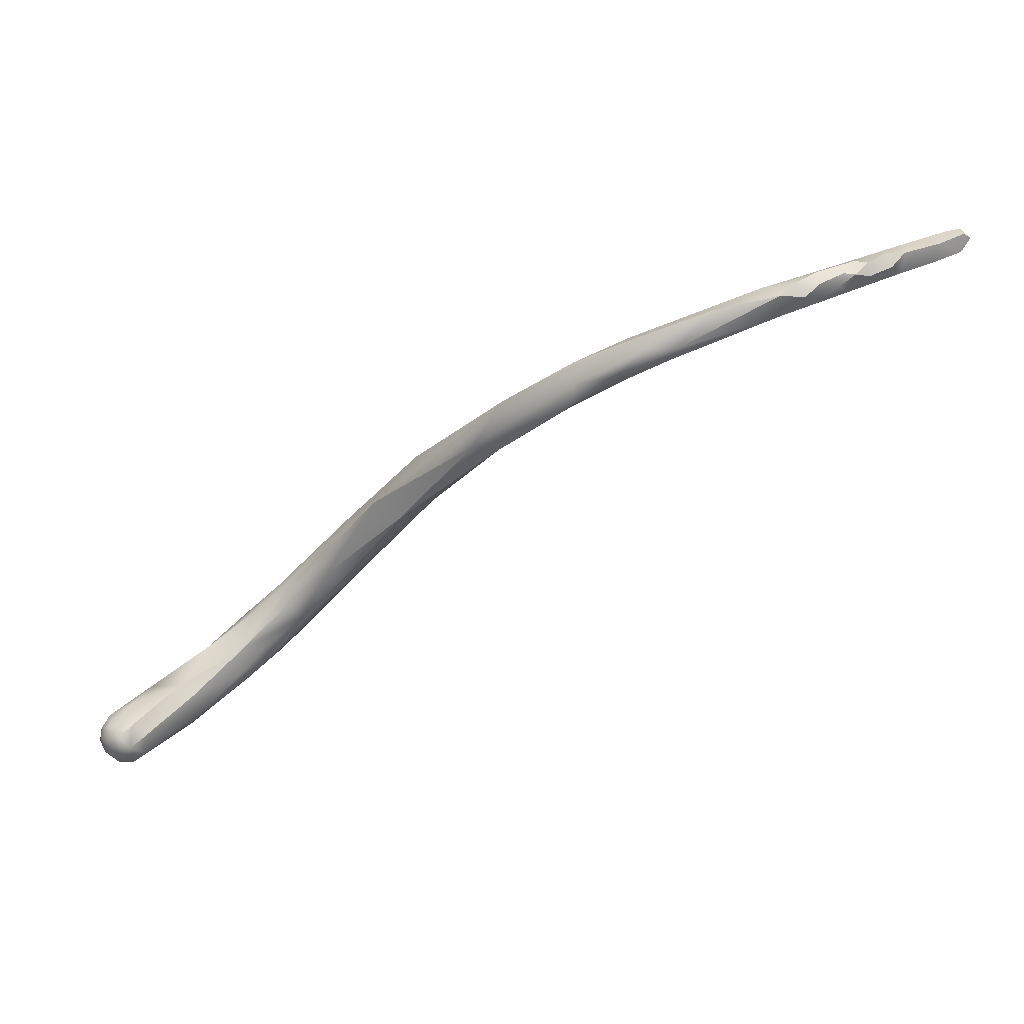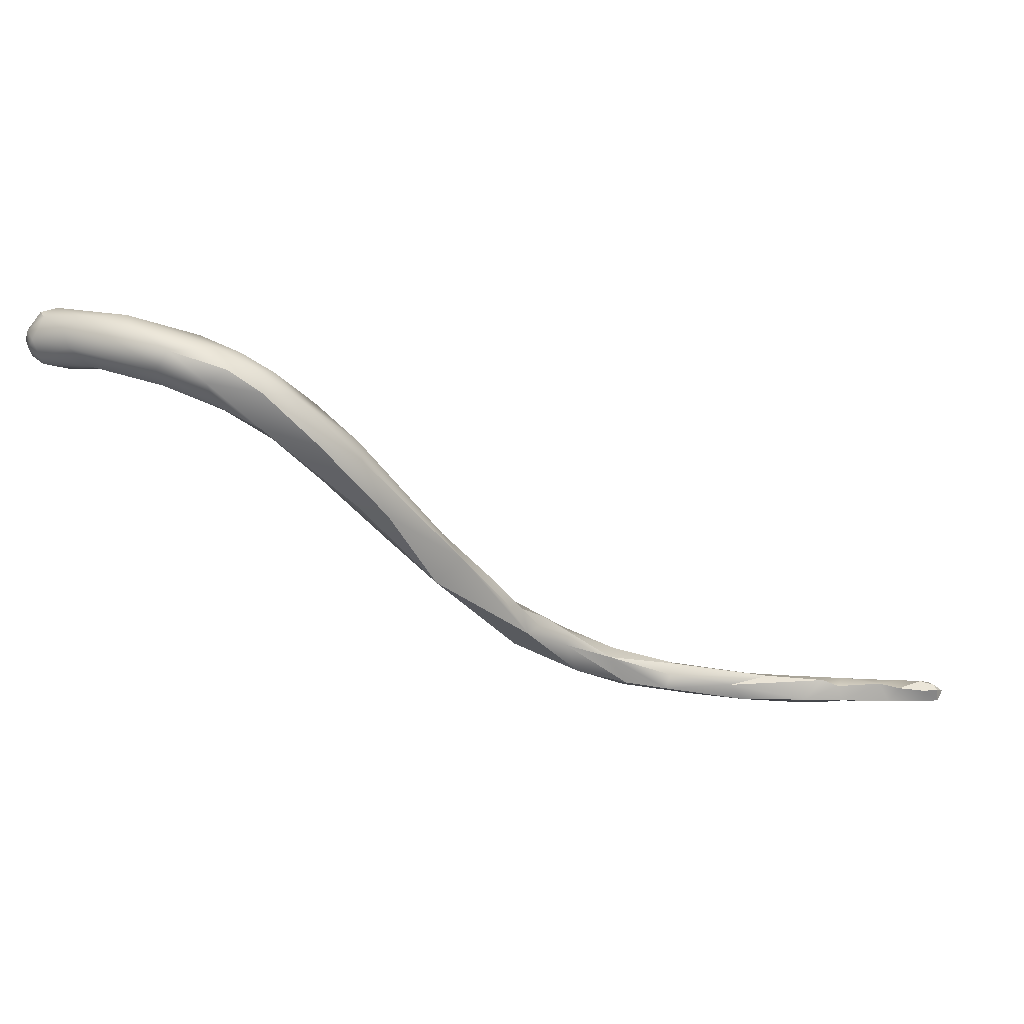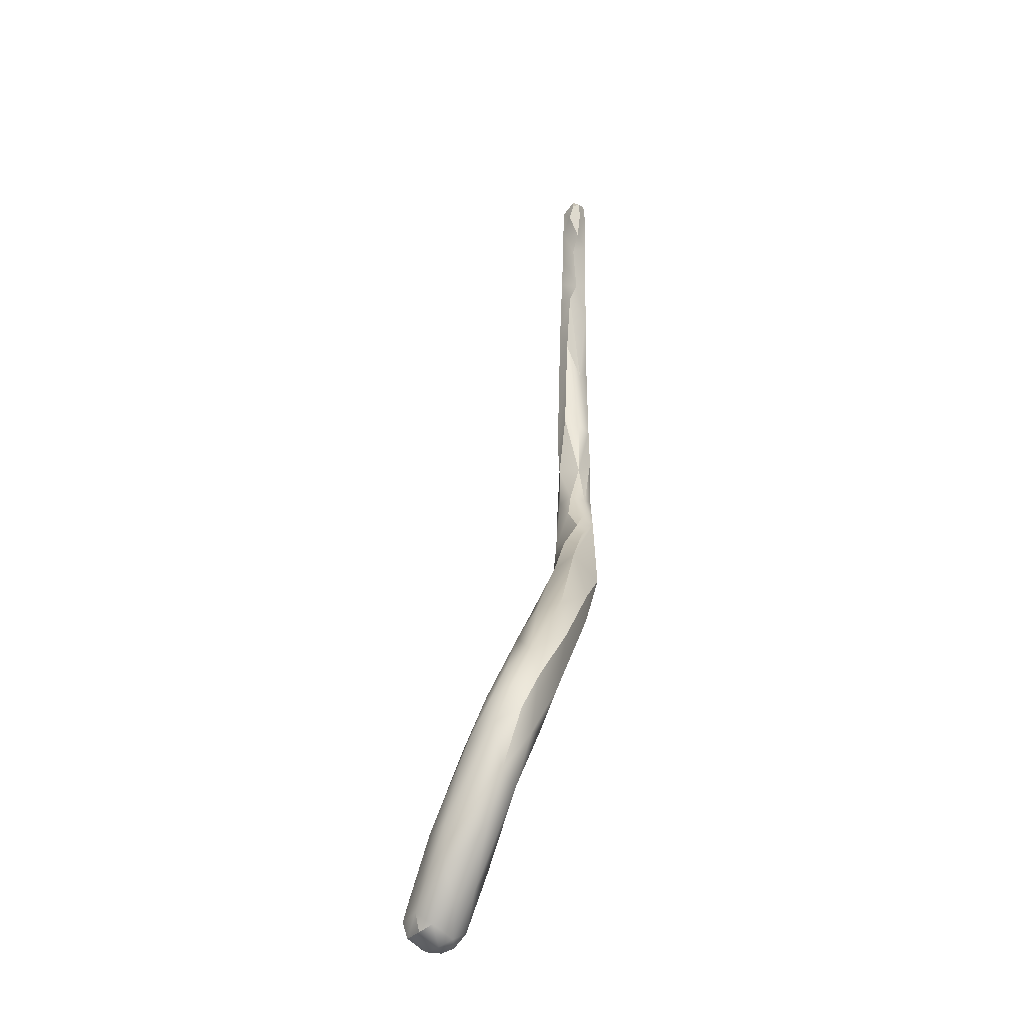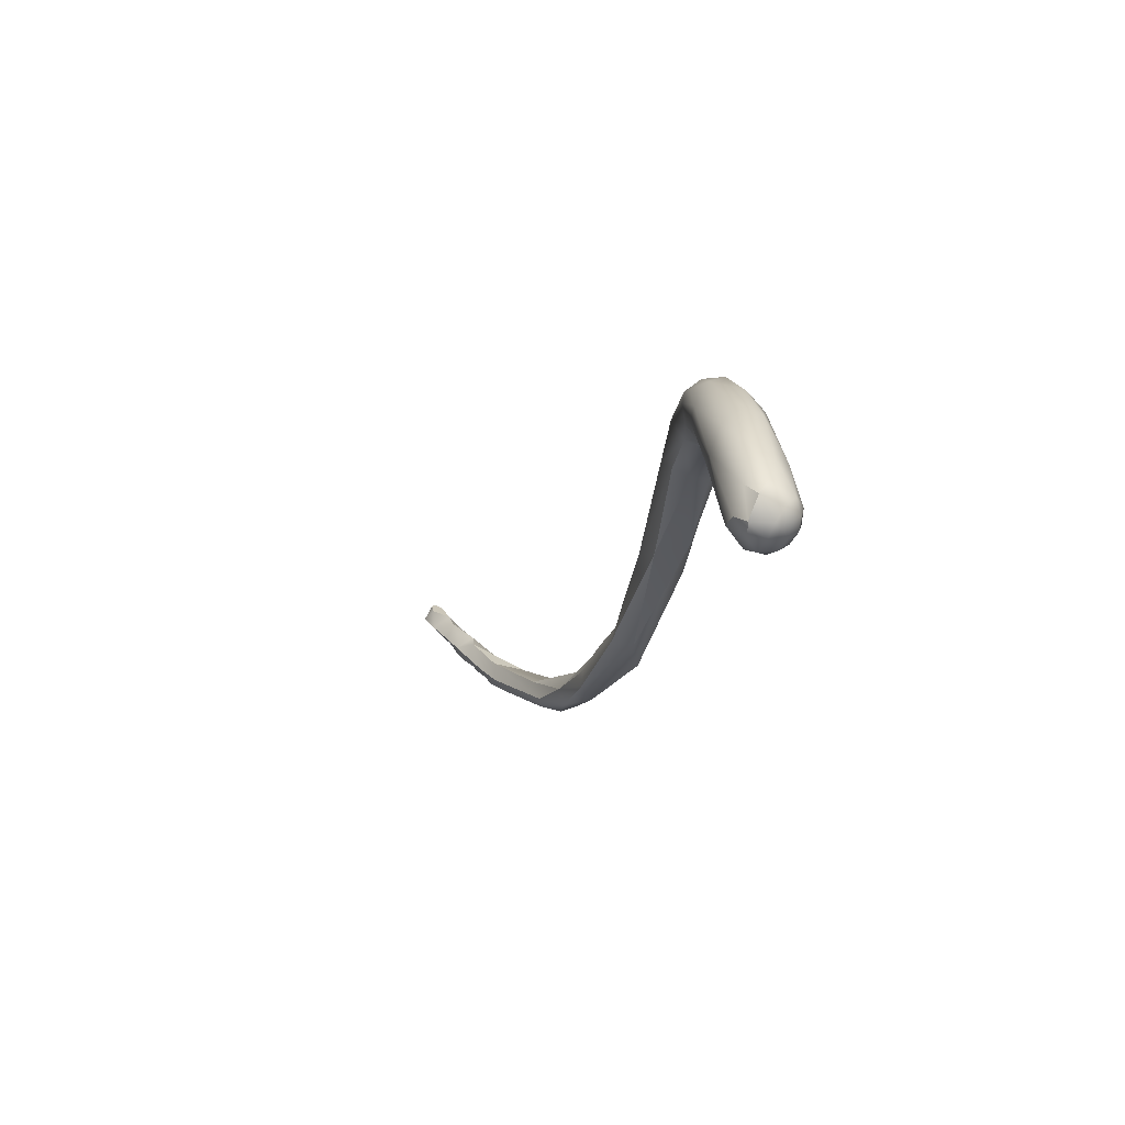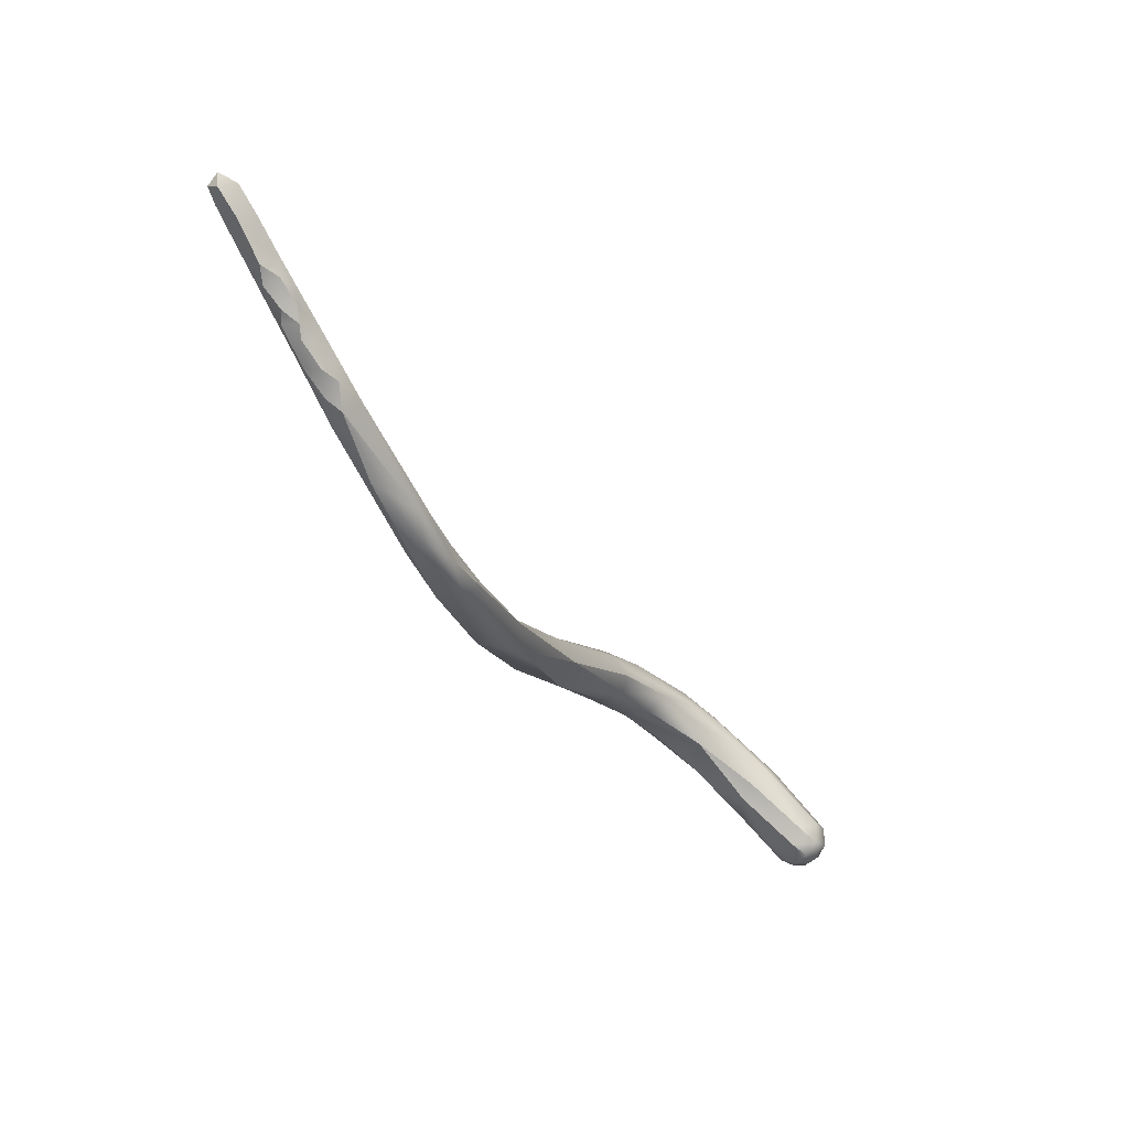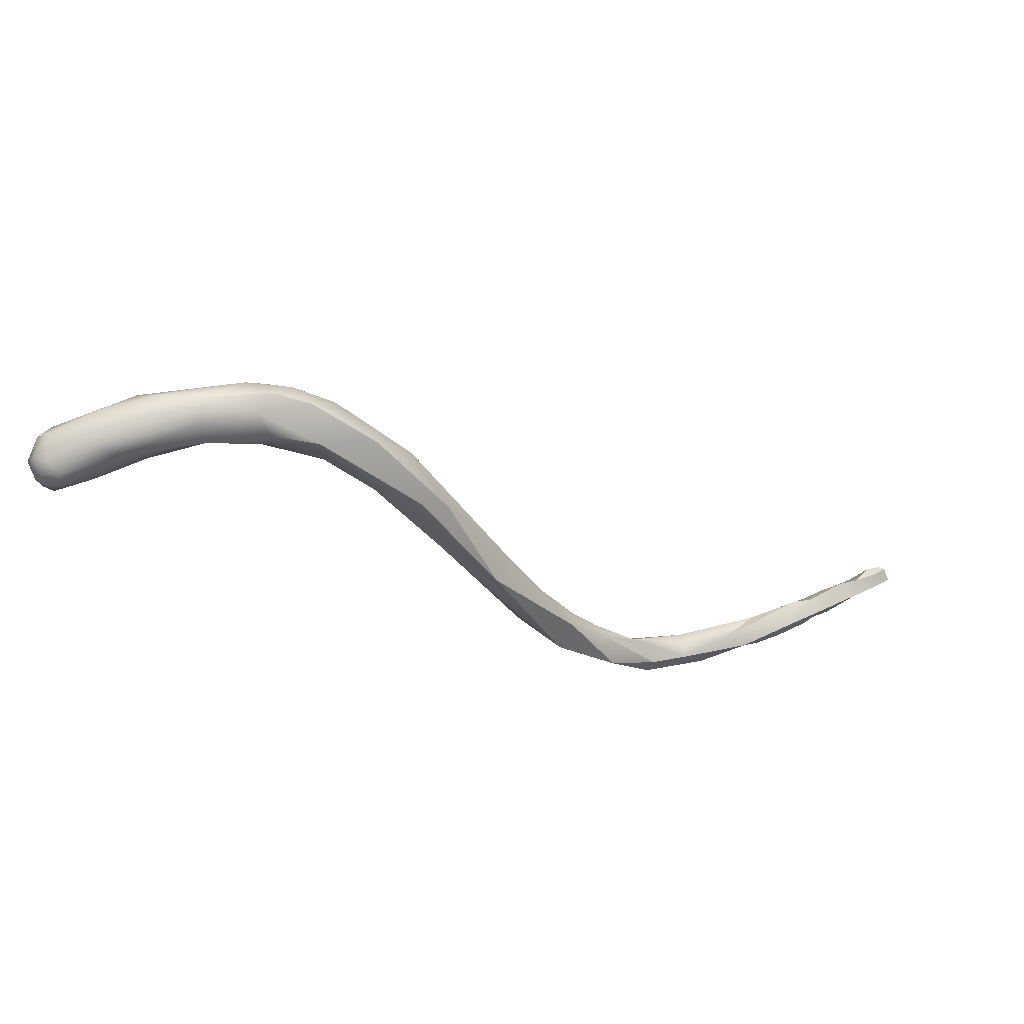
<metadata>
{"format":"obj","ext":"obj","renderer":"f3d","projection":"perspective","resolution":1024,"background":"white","views":[{"elev":-14.2,"azim":-7.5,"up":"+Z"},{"elev":56.5,"azim":-19.2,"up":"+Y"},{"elev":71.3,"azim":-109.9,"up":"+Y"},{"elev":20.8,"azim":-137.7,"up":"+Y"},{"elev":-72.2,"azim":95.5,"up":"+Y"},{"elev":36.7,"azim":-53.1,"up":"+Y"}]}
</metadata>
<code>
v 35.55 -57.8 1498
v 35.39 -57.95 1498
v 35.39 -57.8 1498
v 35.39 -57.8 1498
v 35.39 -57.6 1498
v 35.39 -57.6 1498
v 34.98 -57.8 1498
v 34.41 -57.8 1498
v 34.19 -58 1498
v 34.19 -57.65 1498
v 33.83 -58 1498
v 33.99 -57.8 1498
v 33.79 -58.06 1498
v 33.79 -57.62 1498
v 33.81 -57.8 1498
v 35.16 -57.8 1498
v 34.97 -58 1498
v 34.66 -57.98 1498
v 34.57 -57.8 1498
v 34.39 -58.04 1498
v 34.11 -58 1498
v 35.19 -57.6 1498
v 35.17 -57.6 1498
v 34.79 -57.6 1498
v 34.49 -57.6 1498
v 33.59 -58.05 1498
v 33.59 -58 1498
v 33.58 -57.8 1497
v 33.59 -57.62 1498
v 33.39 -58.08 1498
v 33.34 -57.99 1497
v 33.04 -57.8 1497
v 33.19 -57.8 1498
v 32.99 -58.08 1497
v 32.99 -58 1498
v 32.79 -58.02 1497
v 32.59 -58.04 1497
v 32.43 -57.77 1497
v 32.39 -58.05 1497
v 32.16 -57.8 1497
v 32.68 -57.6 1497
v 31.37 -57.85 1497
v 30.87 -57.61 1496
v 30.79 -57.4 1496
v 31.99 -57.52 1497
v 31.19 -57.31 1497
v 30.99 -57.25 1497
v 30.86 -57.42 1497
v 30.16 -56.97 1496
v 30.02 -57.2 1496
v 29.39 -56.91 1496
v 29.39 -56.6 1496
v 29.37 -56.32 1496
v 29.4 -56.18 1496
v 29.23 -56.16 1496
v 30.39 -57.54 1496
v 30.19 -57.44 1497
v 30.19 -57.2 1497
v 29.99 -56.71 1496
v 29.39 -56.83 1496
v 28.99 -55.75 1496
v 28.82 -55.63 1496
v 28.59 -55.6 1496
v 28.59 -55.26 1496
v 28.39 -56 1496
v 28.39 -55.4 1495
v 28.33 -54.98 1496
v 28.19 -54.69 1495
v 27.99 -55.38 1495
v 27.72 -53.91 1495
v 27.52 -53.65 1495
v 27 -53.42 1495
v 27.19 -54 1496
v 26.56 -53.22 1495
v 26.48 -51.8 1494
v 26.45 -51.52 1494
v 26.4 -51.53 1495
v 26.08 -51.74 1494
v 25.78 -51.94 1494
v 25.78 -51.86 1495
v 25.83 -51.82 1494
v 26.61 -52.43 1495
v 26.19 -52.21 1495
v 25.97 -50.98 1494
v 25.8 -51.05 1494
v 25.18 -51.23 1494
v 25.17 -50.41 1493
v 25.06 -50.21 1493
v 25 -50.62 1493
v 24.79 -50.8 1493
v 24.7 -50.02 1493
v 24.56 -50.42 1492
v 24.57 -50.21 1492
v 24.41 -50.86 1493
v 24.39 -50.67 1492
v 25.63 -50.51 1494
v 25.47 -50.41 1493
v 25.41 -51.04 1493
v 25.22 -51.23 1494
v 25.18 -50.32 1494
v 25.18 -50.18 1493
v 25.03 -50.84 1494
v 24.78 -50.07 1493
v 24.59 -50.81 1493
v 24.49 -50.59 1494
v 24.42 -50.2 1493
v 22.85 -51.21 1491
v 22.59 -51.24 1491
v 22.61 -51.3 1491
v 23.58 -50.42 1492
v 22.82 -50.98 1491
v 22.62 -50.79 1491
v 22.64 -50.45 1491
v 24.02 -49.96 1493
v 23.76 -50.63 1492
v 23.82 -50.61 1493
v 23.77 -50.23 1493
v 23.62 -50.92 1492
v 23.61 -50.11 1492
v 23.62 -49.96 1492
v 23.37 -50.94 1492
v 23.37 -50.06 1492
v 22.86 -50.62 1492
v 23 -50.14 1492
v 22.6 -51 1492
v 22.61 -50.27 1492
v 22.63 -50.41 1492
v 22.39 -51.22 1491
v 22.39 -51.31 1491
v 22.2 -51.2 1491
v 22.21 -51.19 1491
v 22.41 -51 1491
v 22.39 -50.79 1491
v 22.38 -50.49 1491
v 22.41 -50.38 1491
v 22.21 -51 1491
v 22.07 -51 1491
v 22.07 -50.99 1491
v 22.13 -50.8 1491
v 22.04 -50.81 1491
v 22.05 -50.8 1491
v 22.11 -50.61 1491
v 22.14 -50.59 1491
v 22.19 -50.98 1492
v 22.18 -50.78 1492
v 35.55 -57.8 1498
v 35.55 -57.8 1498
v 35.55 -57.8 1498
v 35.55 -57.8 1498
v 35.39 -57.95 1498
v 35.39 -57.95 1498
v 35.39 -57.8 1498
v 35.39 -57.8 1498
v 35.39 -57.8 1498
v 35.39 -57.8 1498
v 35.39 -57.6 1498
v 35.39 -57.6 1498
v 35.39 -57.6 1498
v 35.39 -57.6 1498
v 35.39 -57.6 1498
v 34.98 -57.8 1498
v 34.41 -57.8 1498
v 34.19 -58 1498
v 33.83 -58 1498
v 33.99 -57.8 1498
v 33.79 -58.06 1498
v 33.79 -58.06 1498
v 33.79 -57.62 1498
v 33.81 -57.8 1498
v 35.16 -57.8 1498
v 34.97 -58 1498
v 34.57 -57.8 1498
v 34.39 -58.04 1498
v 34.39 -58.04 1498
v 34.11 -58 1498
v 35.19 -57.6 1498
v 35.17 -57.6 1498
v 34.79 -57.6 1498
v 34.79 -57.6 1498
v 34.49 -57.6 1498
v 33.59 -58.05 1498
v 33.59 -58.05 1498
v 33.59 -58.05 1498
v 33.59 -58 1498
v 33.58 -57.8 1497
v 33.59 -57.62 1498
v 33.59 -57.62 1498
v 33.39 -58.08 1498
v 33.04 -57.8 1497
v 33.19 -57.8 1498
v 32.99 -58.08 1497
v 32.99 -58 1498
v 32.79 -58.02 1497
v 32.59 -58.04 1497
v 32.43 -57.77 1497
v 32.39 -58.05 1497
v 32.39 -58.05 1497
v 32.39 -58.05 1497
v 32.16 -57.8 1497
v 32.68 -57.6 1497
v 32.68 -57.6 1497
v 31.37 -57.85 1497
v 30.79 -57.4 1496
v 31.99 -57.52 1497
v 31.19 -57.31 1497
v 31.19 -57.31 1497
v 30.86 -57.42 1497
v 30.16 -56.97 1496
v 30.16 -56.97 1496
v 29.39 -56.6 1496
v 29.4 -56.18 1496
v 29.23 -56.16 1496
v 30.19 -57.44 1497
v 30.19 -57.2 1497
v 30.19 -57.2 1497
v 29.99 -56.71 1496
v 29.99 -56.71 1496
v 29.99 -56.71 1496
v 29.39 -56.83 1496
v 29.39 -56.83 1496
v 29.39 -56.83 1496
v 28.99 -55.75 1496
v 28.59 -55.6 1496
v 28.59 -55.26 1496
v 28.59 -55.26 1496
v 28.39 -56 1496
v 28.39 -55.4 1495
v 28.19 -54.69 1495
v 27.99 -55.38 1495
v 27.72 -53.91 1495
v 27.52 -53.65 1495
v 27 -53.42 1495
v 27 -53.42 1495
v 27 -53.42 1495
v 27.19 -54 1496
v 27.19 -54 1496
v 27.19 -54 1496
v 26.56 -53.22 1495
v 26.08 -51.74 1494
v 26.61 -52.43 1495
v 26.19 -52.21 1495
v 25.8 -51.05 1494
v 24.41 -50.86 1493
v 24.41 -50.86 1493
v 25.18 -50.32 1494
v 25.03 -50.84 1494
v 24.78 -50.07 1493
v 22.85 -51.21 1491
v 22.61 -51.3 1491
v 22.82 -50.98 1491
v 22.62 -50.79 1491
v 23.82 -50.61 1493
v 23.62 -50.92 1492
v 23.37 -50.94 1492
v 22.39 -50.79 1491
v 22.39 -50.79 1491
v 22.38 -50.49 1491
v 22.38 -50.49 1491
g grp1
f 3 1 2
f 150 146 4
f 5 147 152
f 153 148 6
f 154 16 151
f 152 22 5
f 170 155 23
f 23 155 158
f 156 159 149
f 157 176 160
f 176 177 160
f 7 18 8
f 25 161 162
f 18 20 8
f 10 25 162
f 8 20 9
f 173 21 163
f 9 12 8
f 165 10 162
f 163 13 11
f 15 166 175
f 13 163 21
f 164 12 9
f 11 13 26
f 165 14 10
f 169 180 168
f 25 10 14
f 181 167 27
f 15 184 166
f 182 28 164
f 28 12 164
f 29 165 185
f 29 14 165
f 3 17 7
f 3 2 17
f 151 16 171
f 152 161 22
f 170 23 24
f 18 7 17
f 161 25 178
f 20 18 17
f 171 19 174
f 16 19 171
f 24 172 170
f 180 172 24
f 19 175 174
f 175 19 15
f 169 172 180
f 179 177 176
f 178 22 161
f 183 30 31
f 188 181 27
f 31 28 182
f 184 15 33
f 32 29 185
f 186 190 168
f 190 169 168
f 189 31 34
f 31 30 34
f 188 35 191
f 188 27 35
f 31 189 28
f 192 184 33
f 189 34 36
f 191 37 193
f 37 191 35
f 39 193 37
f 196 38 36
f 38 189 36
f 192 40 194
f 192 33 40
f 32 195 41
f 32 41 29
f 199 190 45
f 197 194 40
f 43 38 196
f 45 190 186
f 200 204 187
f 43 56 50
f 42 56 43
f 195 44 41
f 38 43 203
f 40 202 197
f 198 42 43
f 50 203 43
f 50 49 203
f 208 46 44
f 59 205 209
f 201 47 45
f 44 46 41
f 48 199 45
f 206 47 201
f 48 45 47
f 202 40 207
f 216 47 206
f 48 47 217
f 56 42 57
f 56 51 50
f 50 52 49
f 50 51 210
f 51 57 60
f 53 54 209
f 53 49 52
f 209 54 59
f 53 52 66
f 66 61 53
f 61 54 53
f 211 55 218
f 51 60 65
f 51 69 210
f 69 227 210
f 219 55 63
f 51 65 69
f 226 220 223
f 58 202 207
f 214 48 217
f 57 51 56
f 213 202 58
f 214 217 212
f 213 58 221
f 219 215 55
f 222 62 211
f 211 62 55
f 62 63 55
f 226 223 73
f 66 64 61
f 222 224 62
f 225 63 62
f 64 66 68
f 225 228 67
f 67 63 225
f 228 70 67
f 68 66 71
f 230 63 67
f 231 70 228
f 74 69 65
f 69 72 227
f 232 71 66
f 235 63 230
f 230 82 235
f 232 78 71
f 238 233 229
f 81 233 238
f 65 236 74
f 83 237 240
f 236 241 74
f 76 70 231
f 76 77 70
f 75 71 78
f 76 231 75
f 81 239 234
f 77 76 96
f 238 79 81
f 74 80 79
f 80 241 102
f 81 98 239
f 98 75 78
f 230 77 82
f 74 241 80
f 84 76 75
f 96 76 84
f 84 75 98
f 83 240 85
f 242 82 77
f 96 242 77
f 246 83 85
f 246 85 100
f 96 84 97
f 80 86 79
f 81 79 99
f 102 86 80
f 81 99 98
f 79 86 99
f 87 84 89
f 98 89 84
f 98 94 90
f 90 89 98
f 87 89 92
f 93 87 92
f 87 93 88
f 103 101 91
f 91 101 88
f 90 95 89
f 92 89 95
f 93 91 88
f 94 95 90
f 103 91 114
f 106 247 114
f 95 115 92
f 117 106 114
f 120 114 91
f 84 87 97
f 96 245 242
f 98 99 94
f 88 101 97
f 88 97 87
f 96 97 101
f 96 101 245
f 106 246 100
f 103 245 101
f 86 243 99
f 104 243 86
f 86 102 104
f 105 246 106
f 105 104 102
f 106 100 247
f 116 104 105
f 106 117 105
f 252 243 104
f 105 117 116
f 111 115 107
f 132 111 108
f 111 107 108
f 108 248 109
f 108 128 132
f 128 108 129
f 129 108 109
f 121 125 249
f 110 115 250
f 110 250 112
f 113 110 112
f 113 119 110
f 113 124 119
f 132 251 111
f 113 135 124
f 126 124 135
f 133 251 132
f 112 255 113
f 113 255 134
f 257 135 113
f 118 95 94
f 95 118 115
f 252 121 243
f 92 115 110
f 92 110 93
f 91 93 119
f 119 120 91
f 118 107 115
f 248 253 254
f 253 244 254
f 252 123 121
f 110 119 93
f 124 120 119
f 117 114 122
f 122 114 120
f 123 125 121
f 116 117 123
f 124 122 120
f 254 109 248
f 123 117 127
f 127 117 122
f 122 124 126
f 127 122 126
f 128 129 130
f 130 129 131
f 129 249 131
f 125 131 249
f 136 132 128
f 136 256 132
f 128 130 136
f 130 137 136
f 130 131 137
f 131 138 137
f 125 144 131
f 144 138 131
f 256 136 139
f 136 137 139
f 137 140 139
f 137 138 140
f 138 141 140
f 138 144 141
f 144 145 141
f 139 258 256
f 258 139 142
f 139 140 142
f 140 141 142
f 141 143 142
f 127 143 145
f 143 141 145
f 142 135 258
f 143 135 142
f 126 135 143
f 143 127 126
f 144 123 145
f 125 123 144
f 145 123 127

</code>
